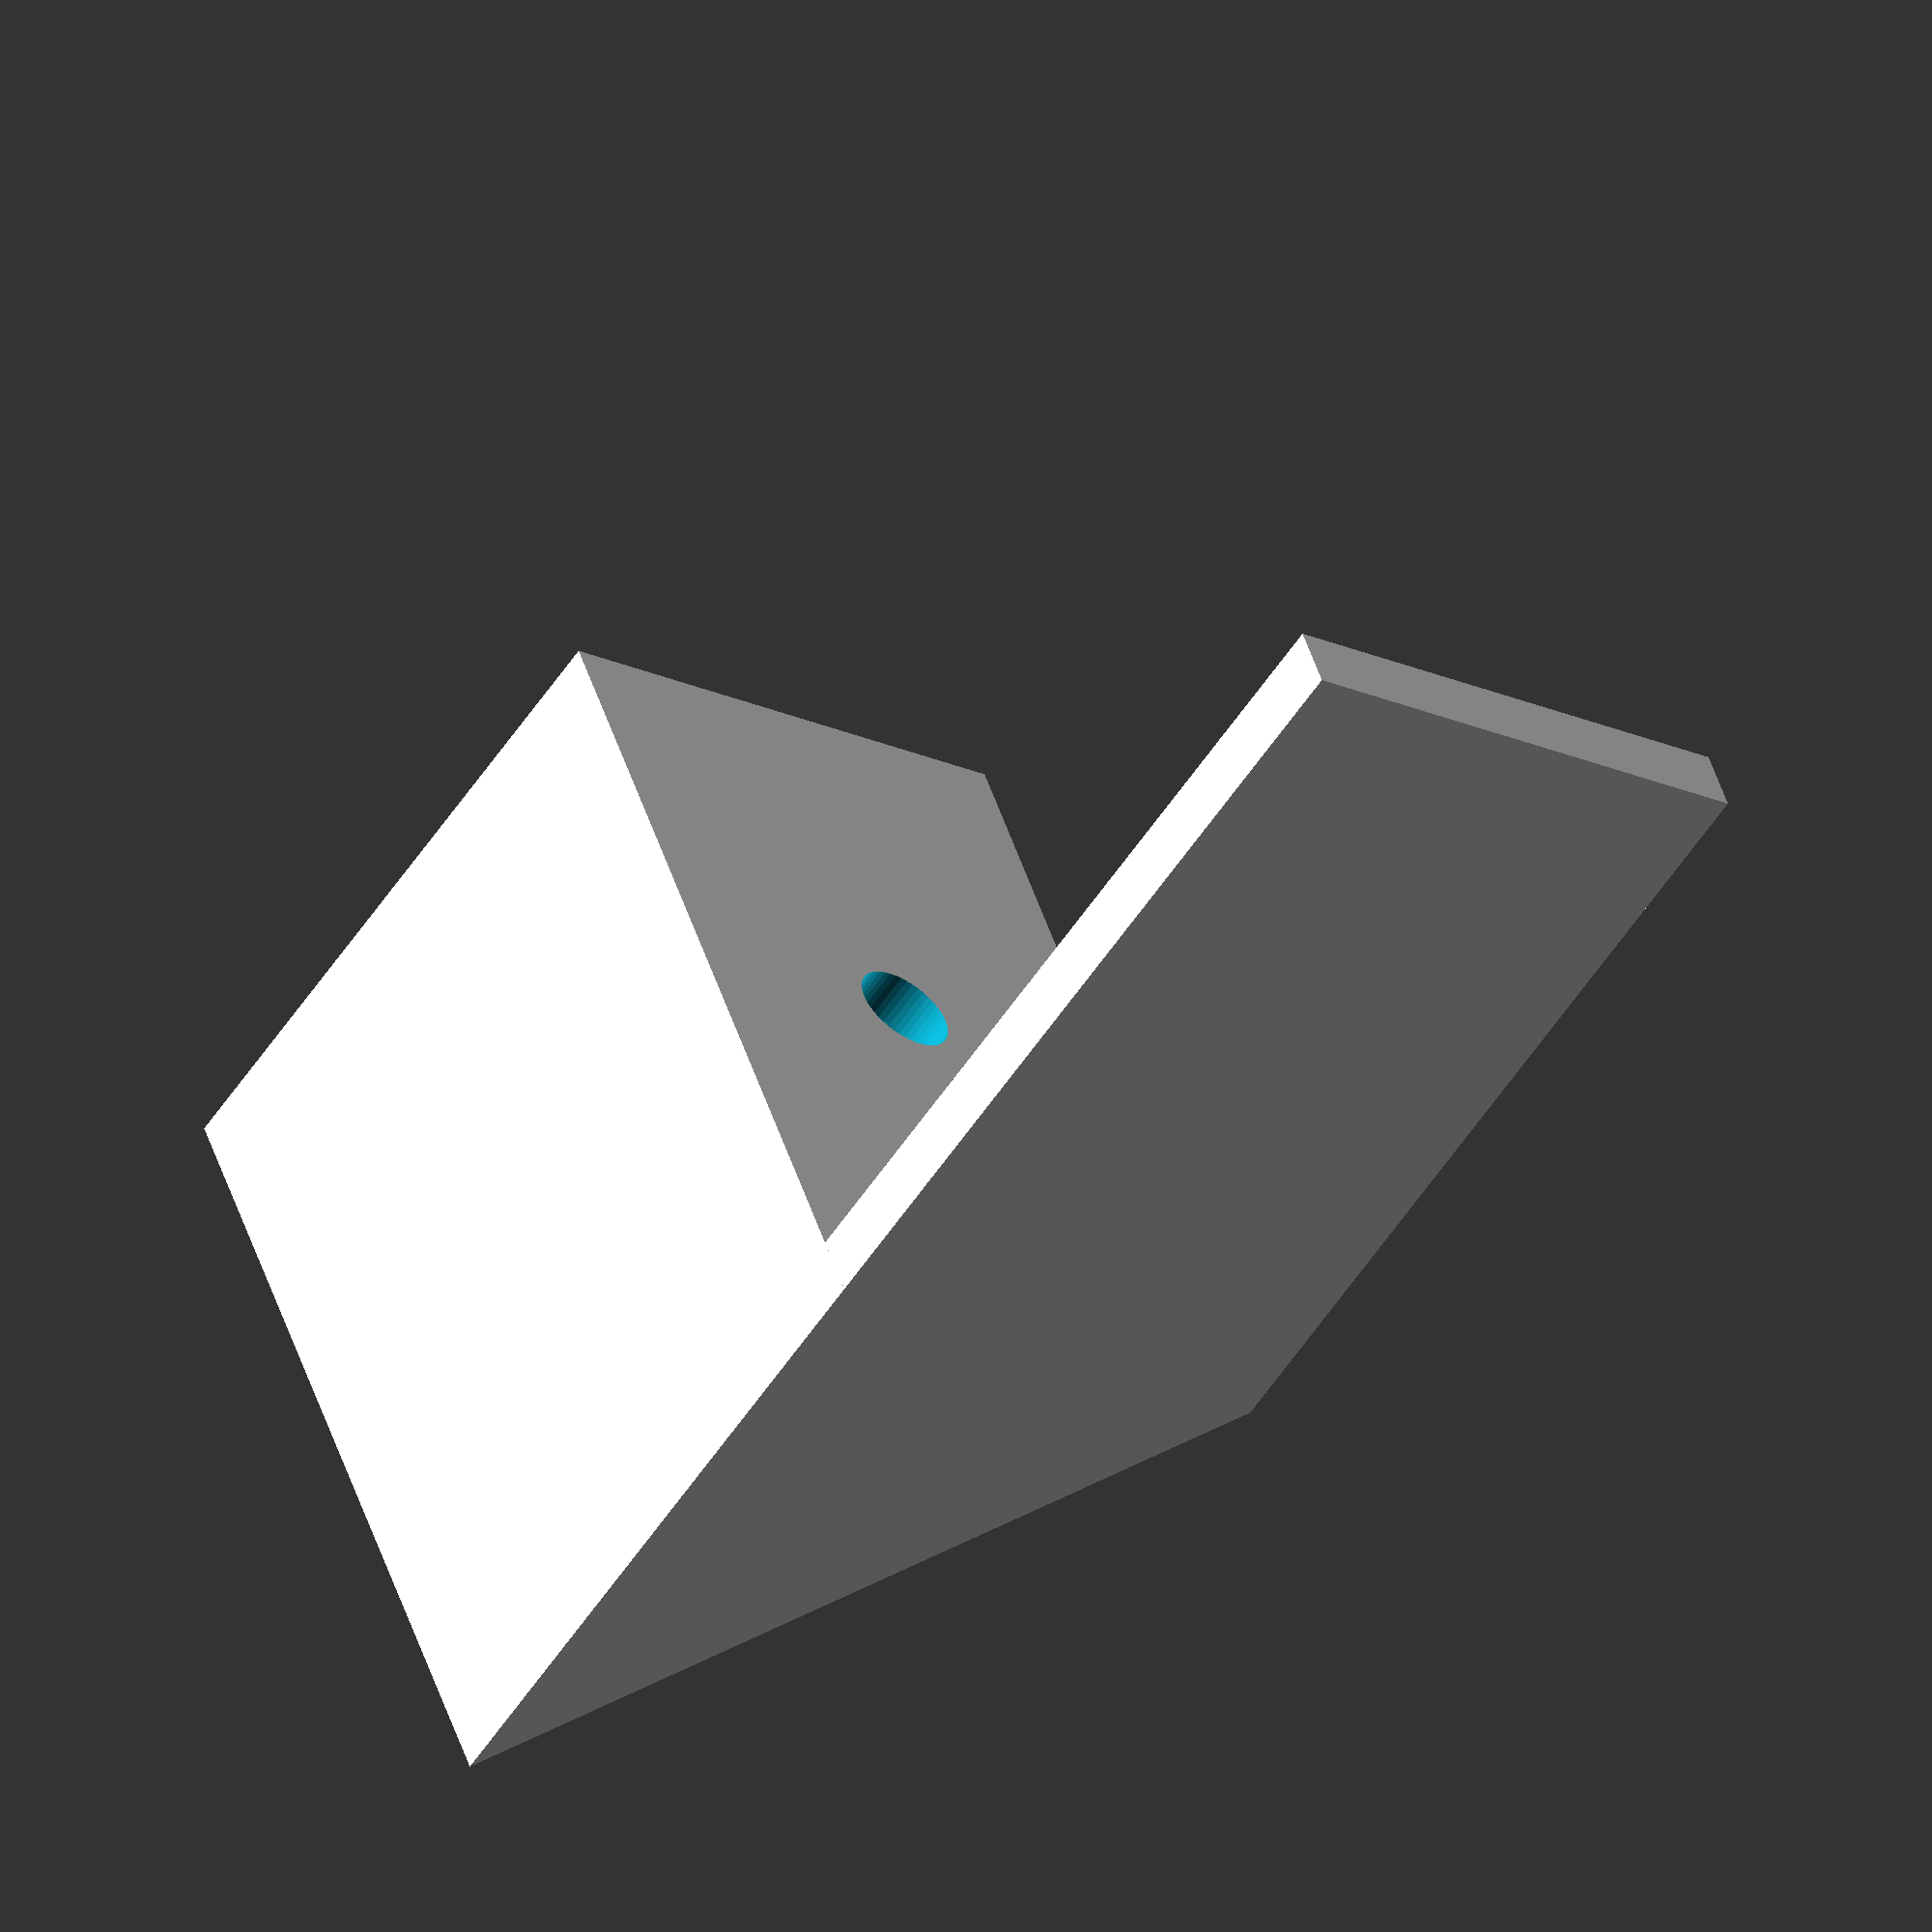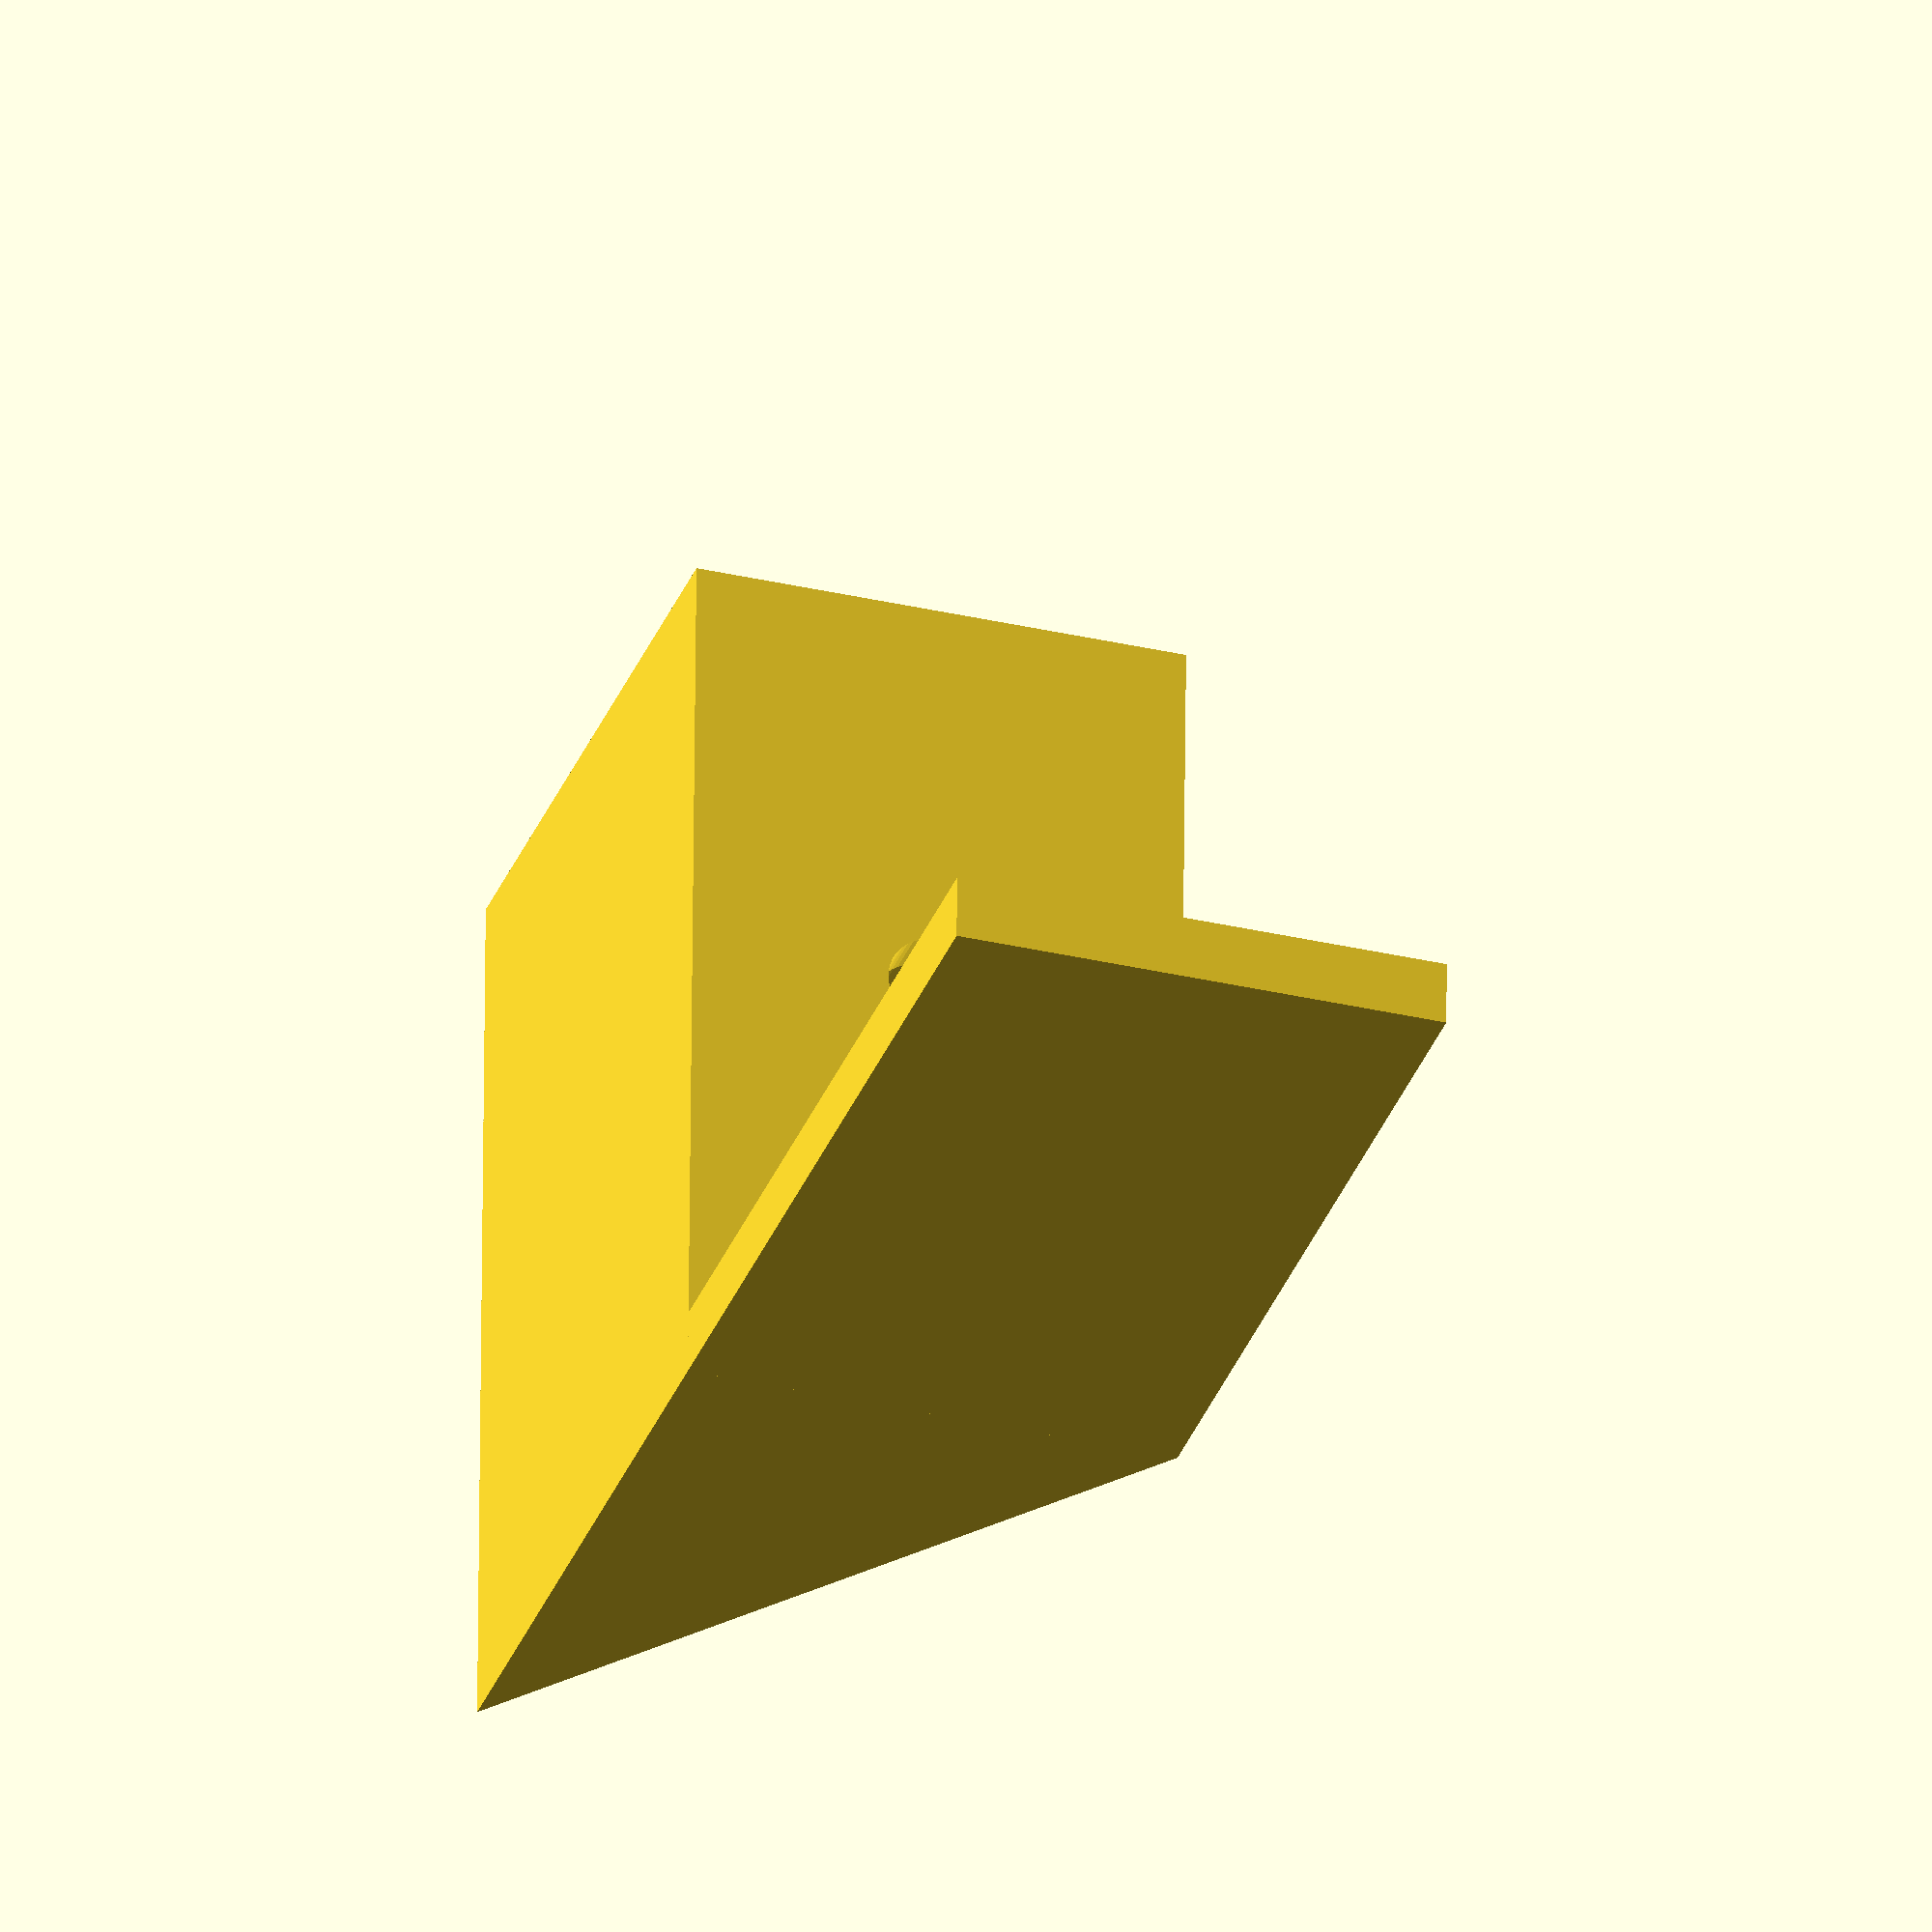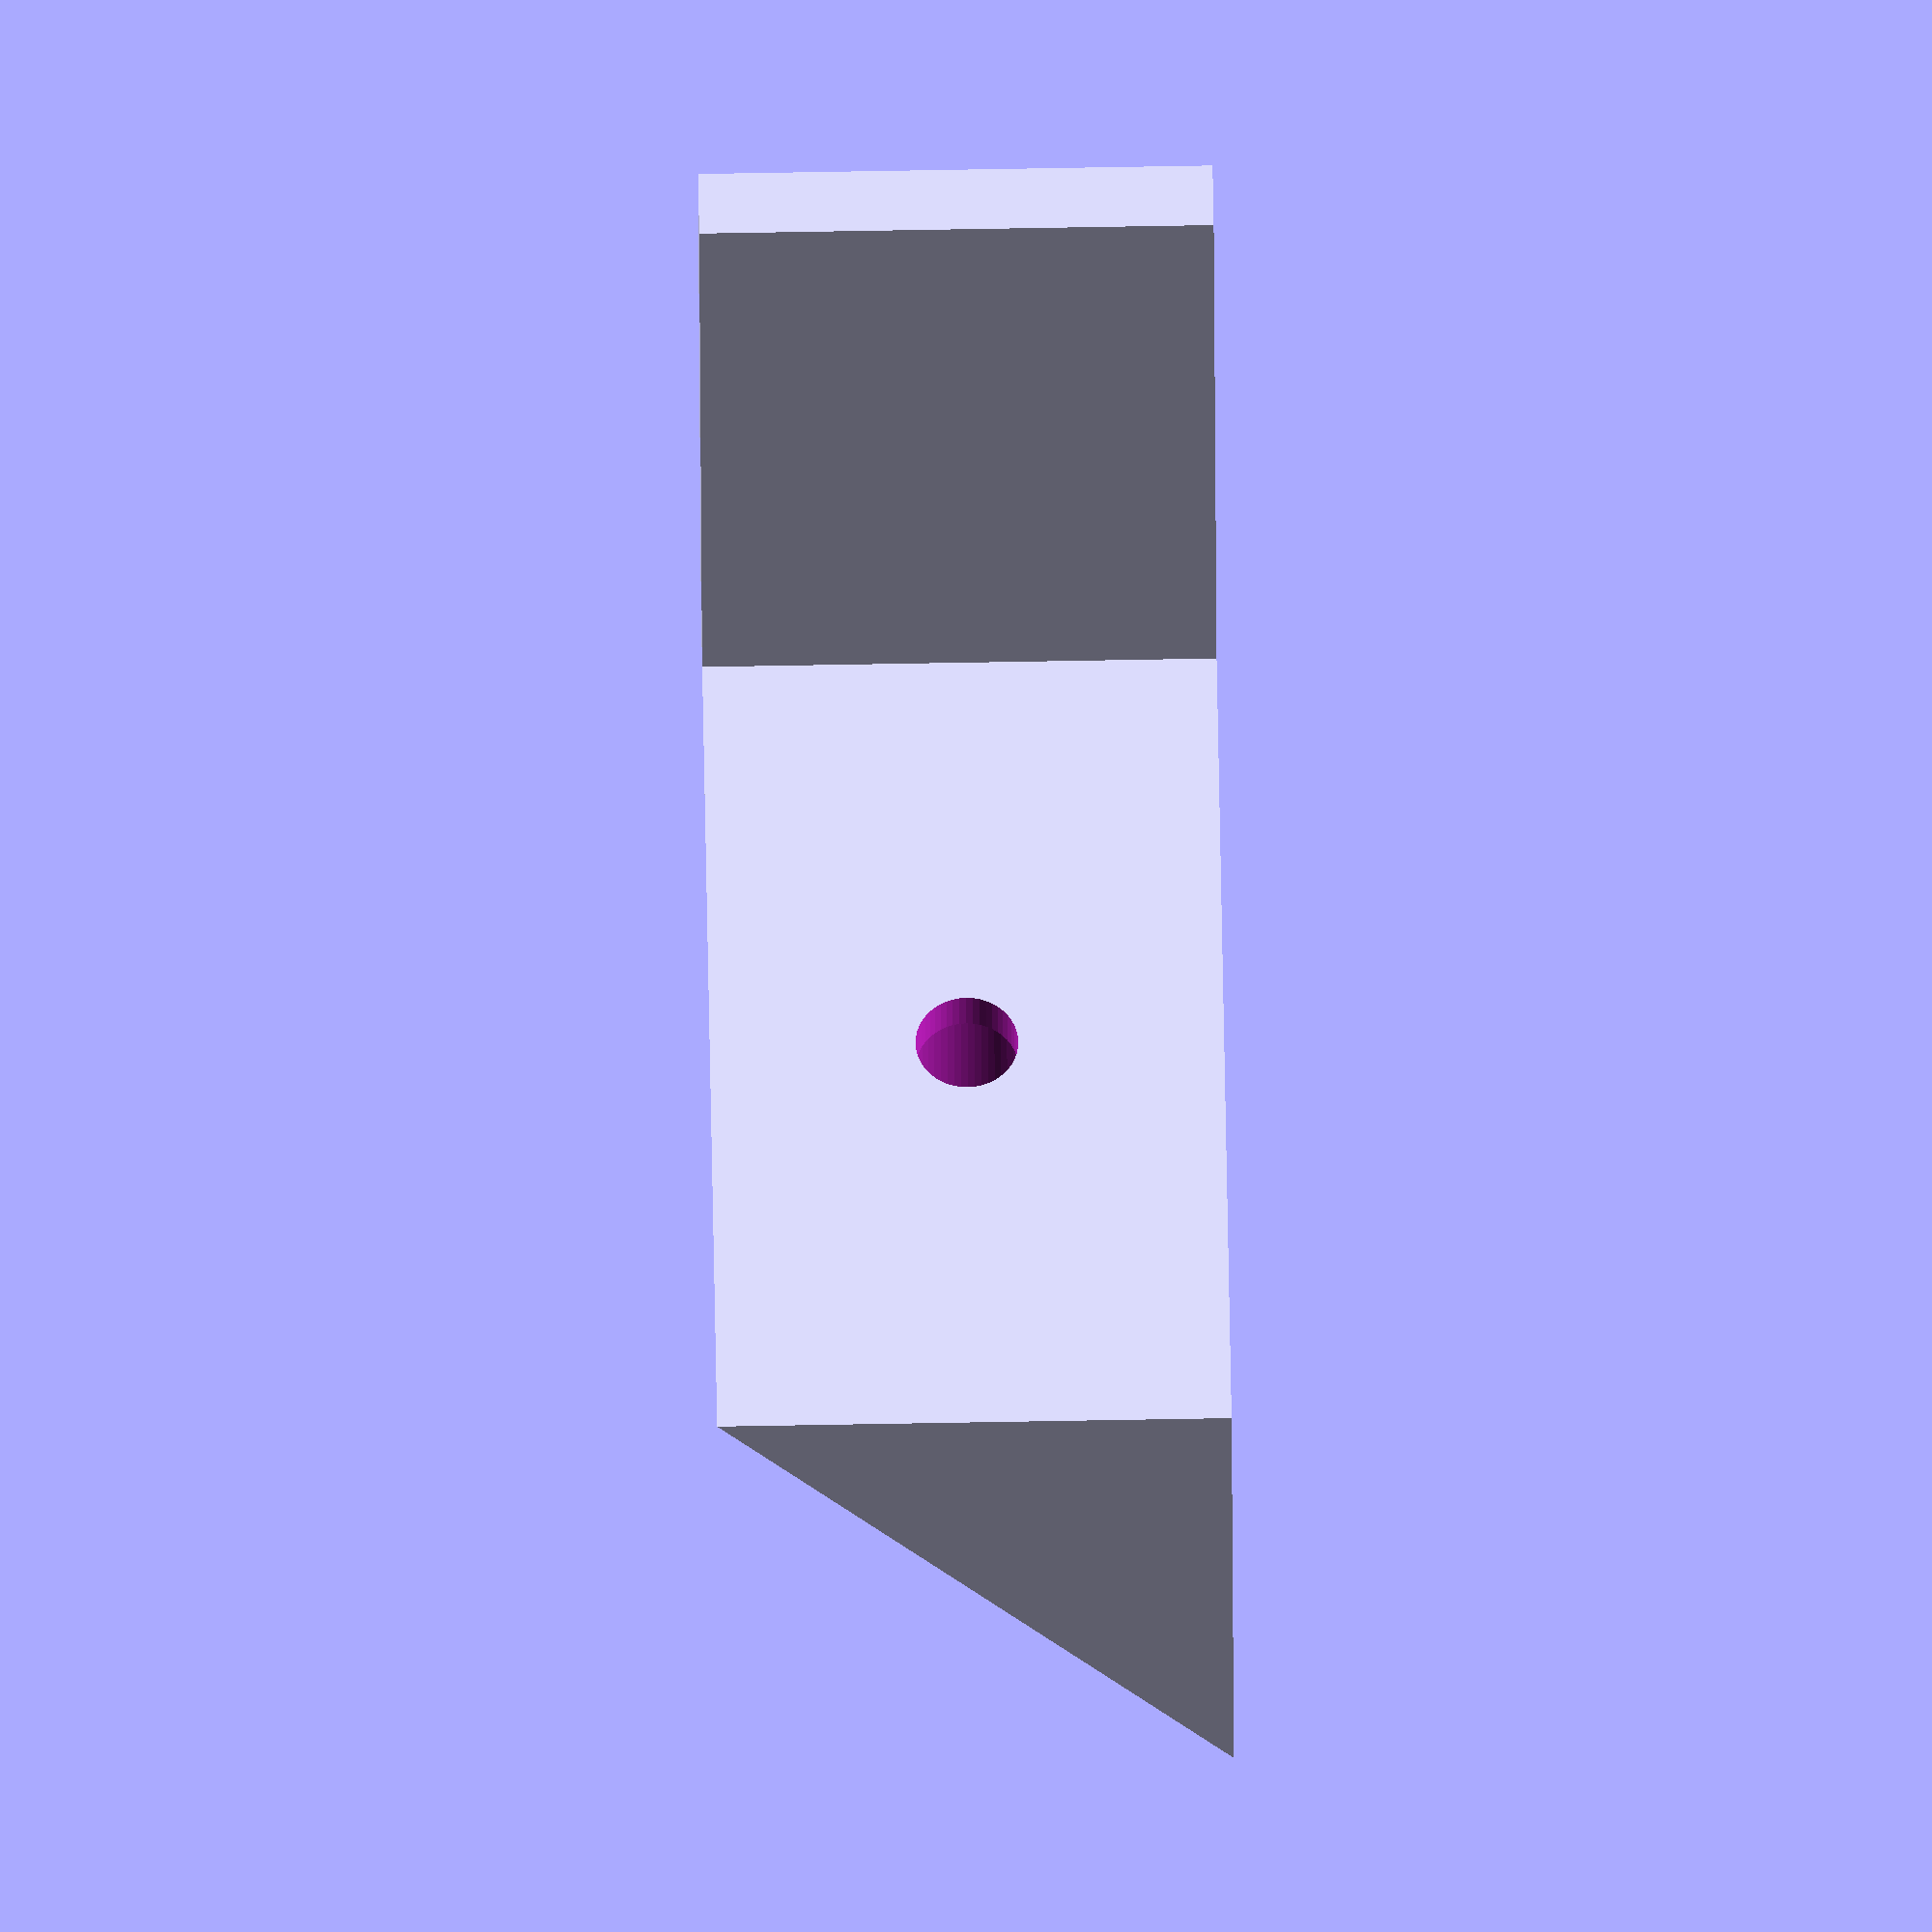
<openscad>
$fa = 1;
$fs = 0.4;

/* Ikea Data */
leg_width = 51.00; // Assumes that width and length are equal

/* Server data */
sup_length = 40.00; // This might need to be checked...
sup_height = 30.00; // This as well
sup_wall_thick = 4.00;

/* Screw data */
hole_diam = 5.00;
hole_thick = 3.00;
screw_diam = 3.00;


//mirror([1, 0, 0])
union() {
    /* Wedge */
    difference () {
        difference () {
            cube([sup_length, leg_width+sup_wall_thick, sup_height]);
            rotate([0, -atan(sup_height/sup_length), 0]) translate ([0, -leg_width/2, -sup_height]) cube([sup_length*2, leg_width*2, sup_height], center=false);
        }
        /* Screw hole */
        translate([0, leg_width/2.00, sup_height/2.00]) rotate([0, 90, 0]) cylinder(h=sup_length*3, r=screw_diam, center=true);
        translate([hole_thick, leg_width/2.00, sup_height/2.00]) rotate([0, 90, 0]) cylinder(h=sup_length*3, r=hole_diam);
    }
    /* Support wall */
    translate([-leg_width, leg_width, 0]) cube([leg_width, sup_wall_thick, sup_height]);
}

</openscad>
<views>
elev=23.0 azim=152.7 roll=52.1 proj=o view=solid
elev=33.3 azim=181.7 roll=72.1 proj=o view=solid
elev=288.7 azim=101.0 roll=269.0 proj=o view=solid
</views>
